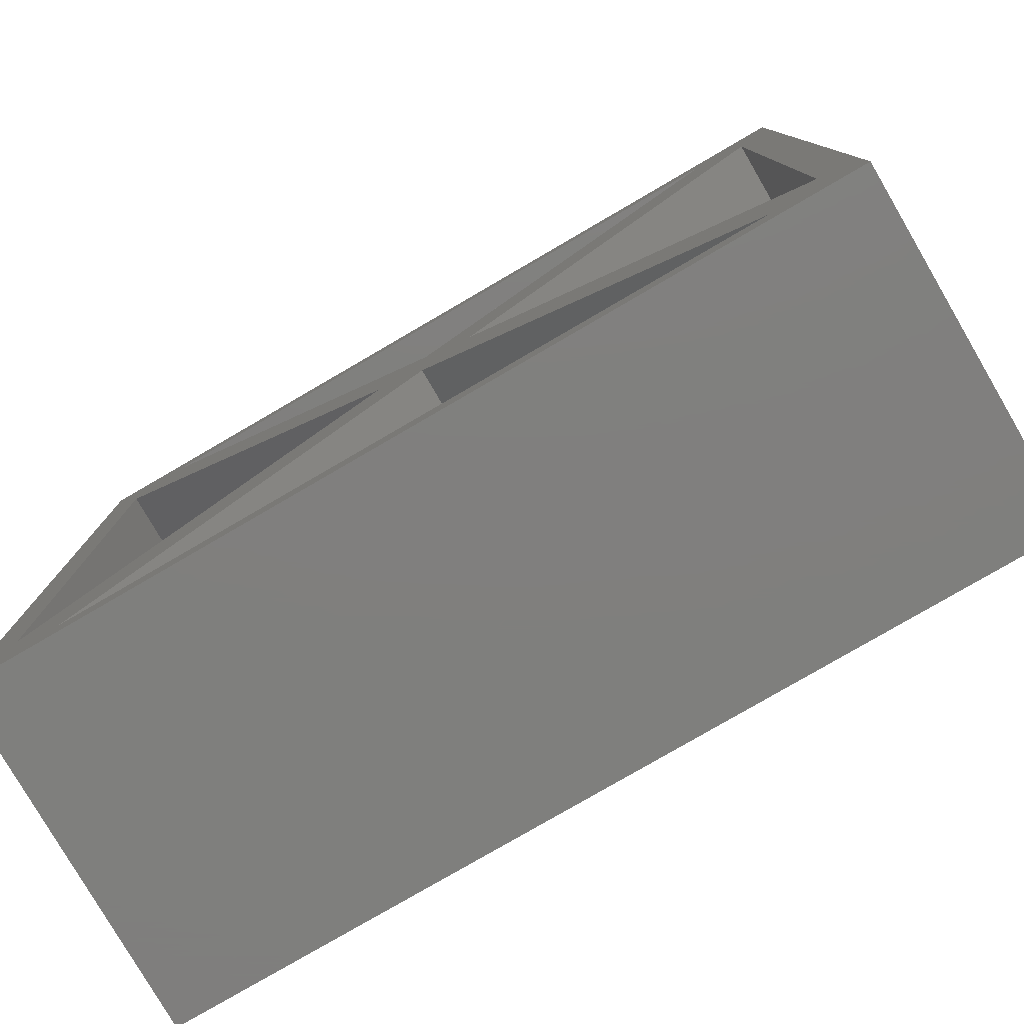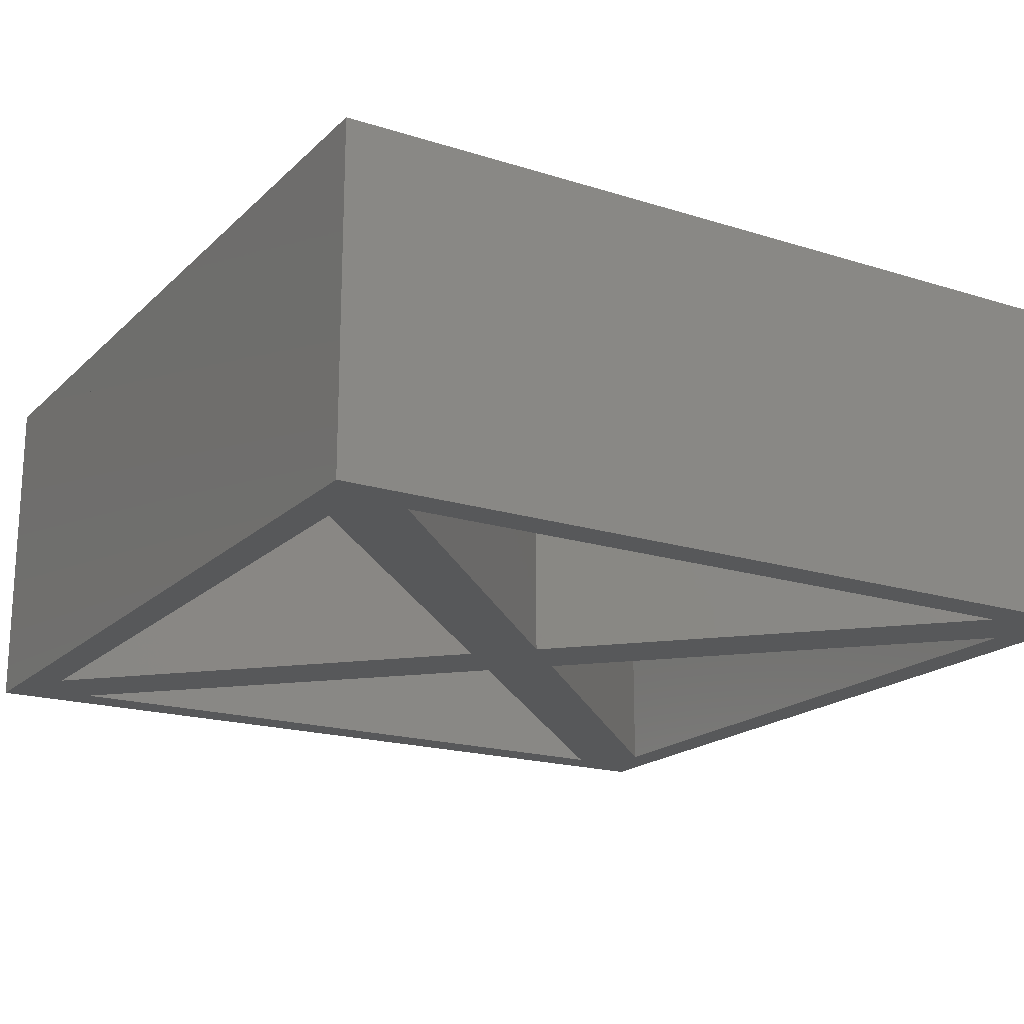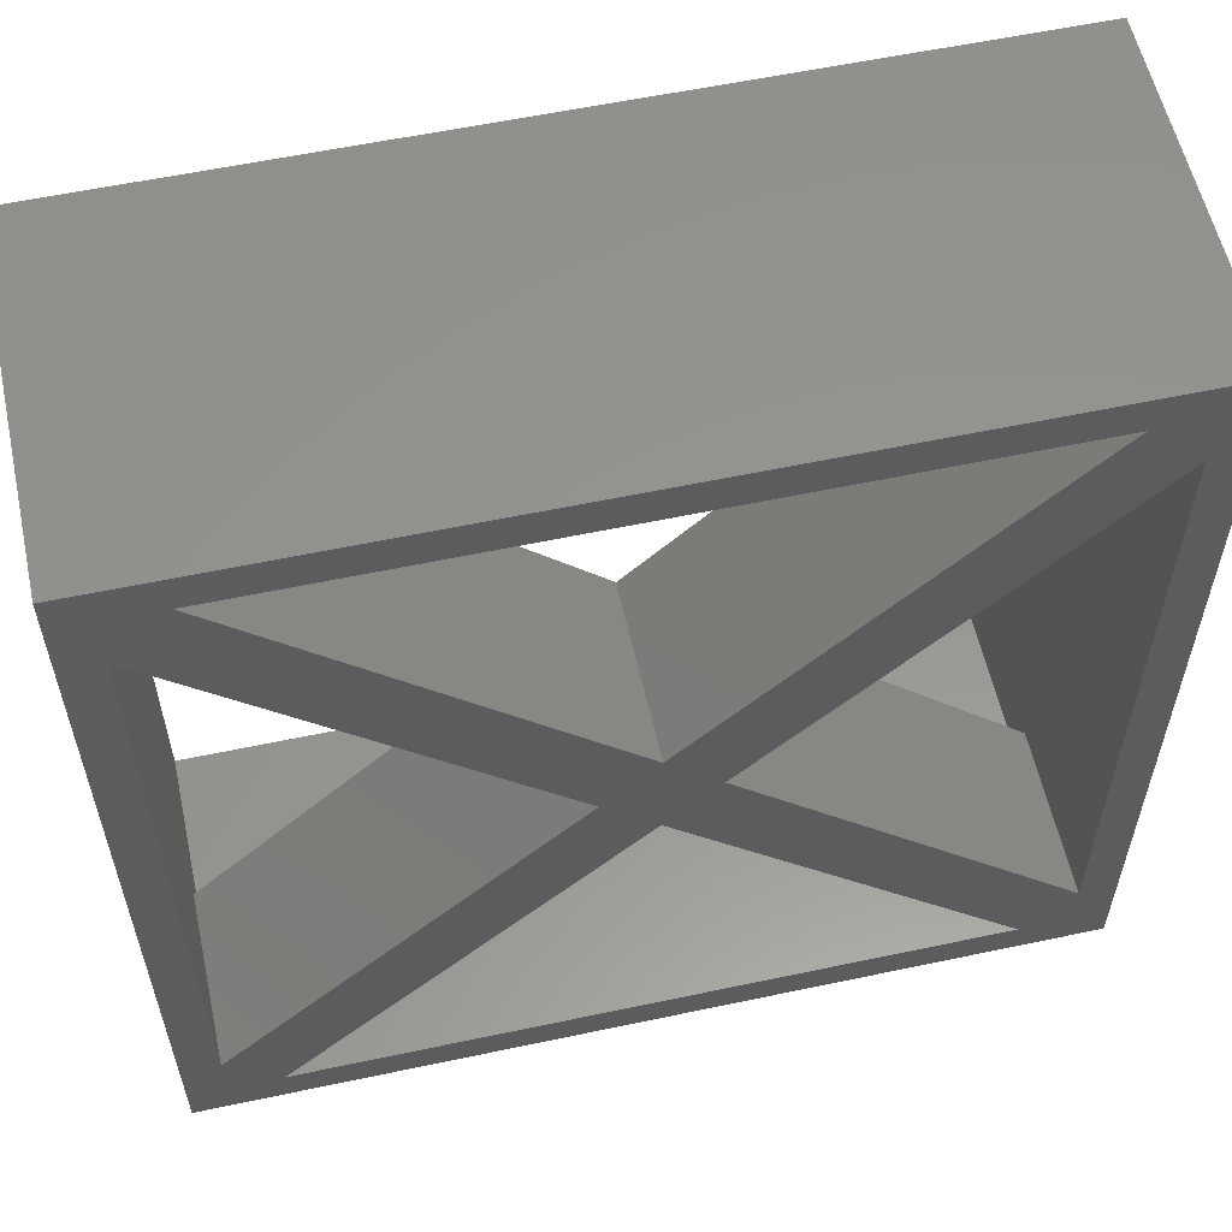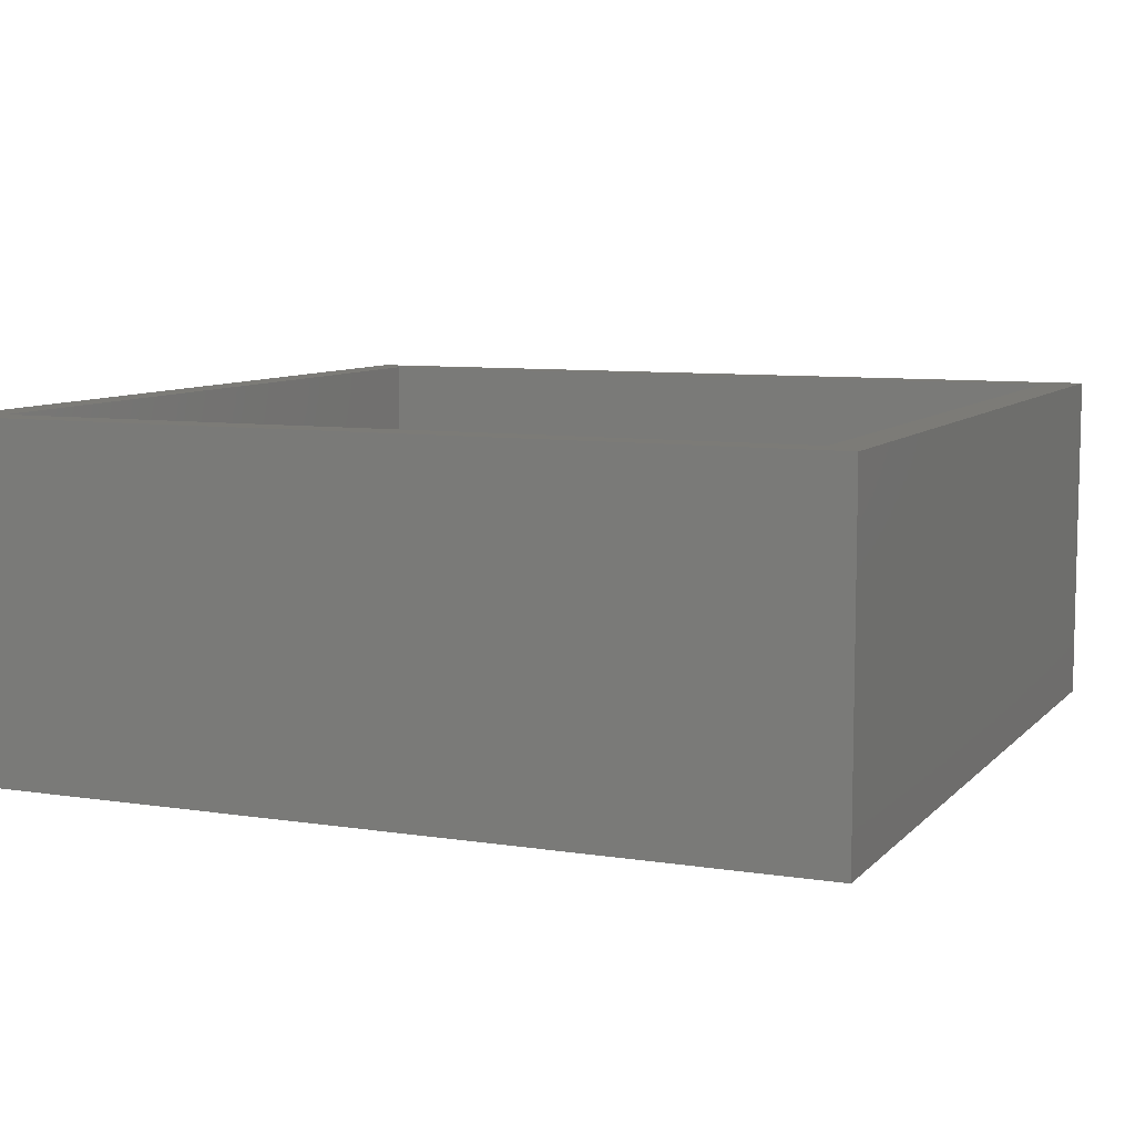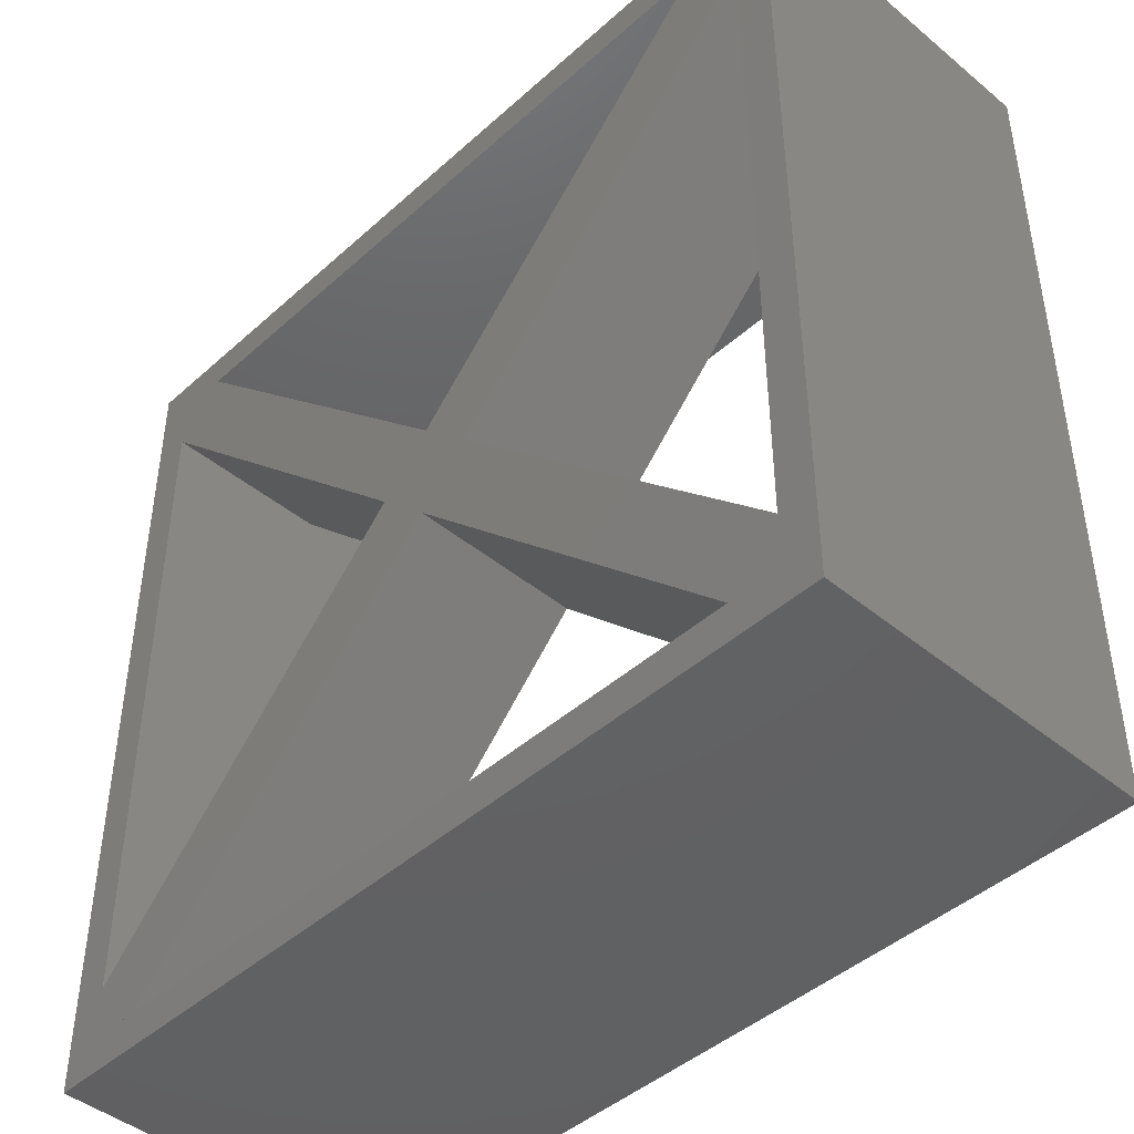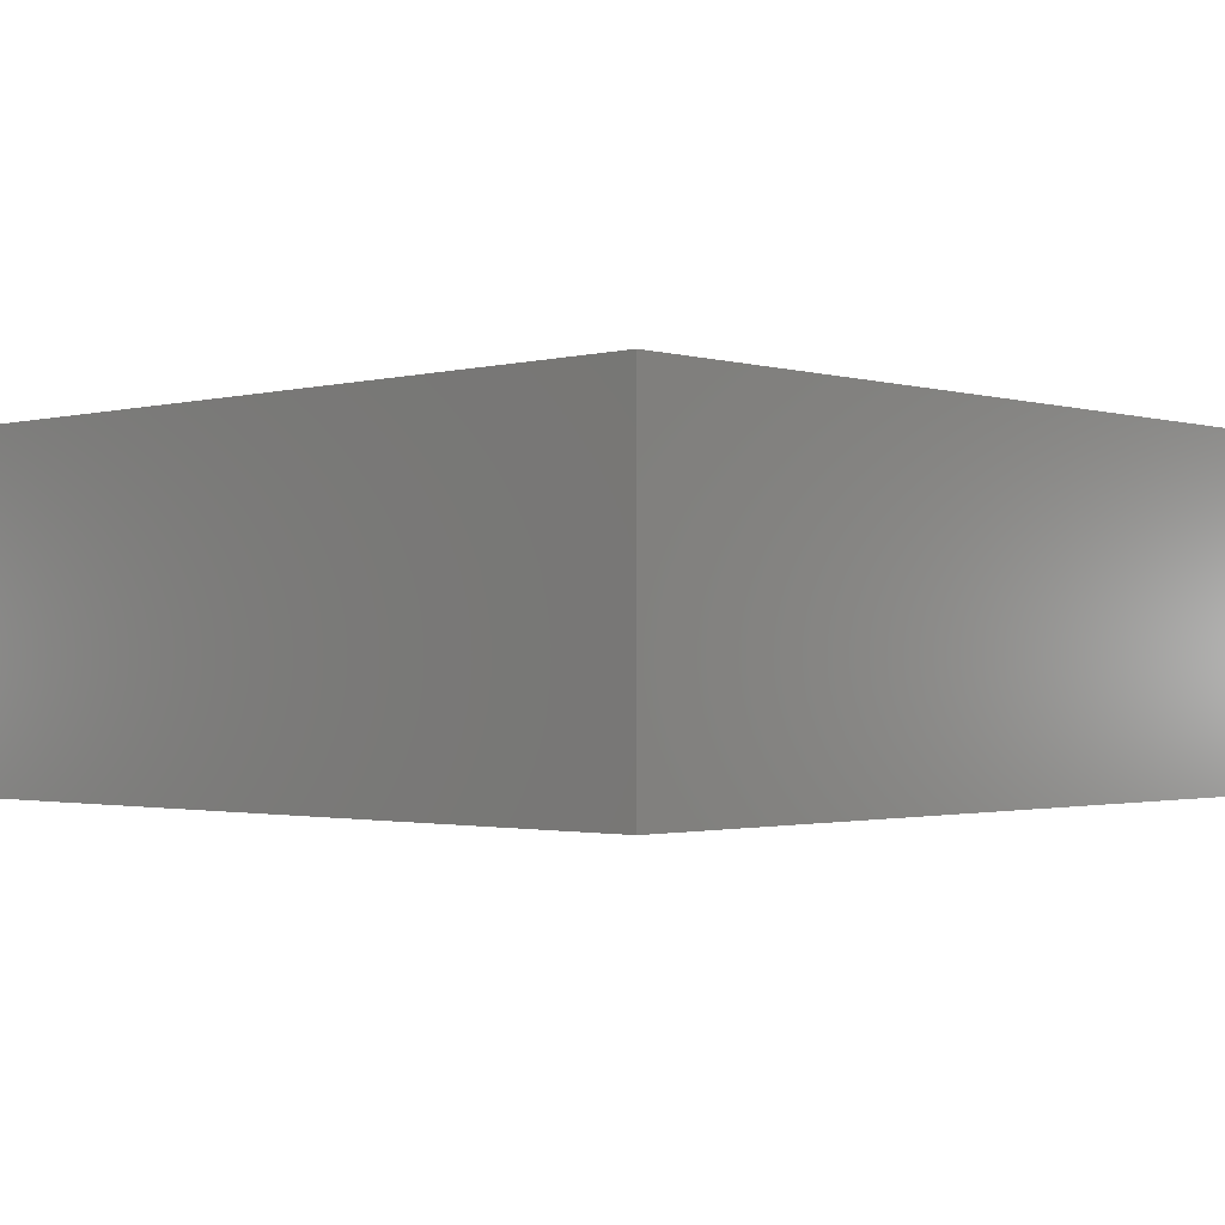
<metadata>
{"format":"stl","ext":"stl","renderer":"f3d","projection":"perspective","resolution":1024,"background":"white","views":[{"elev":-79.3,"azim":-149.8,"up":"+Y"},{"elev":-18.8,"azim":-30.9,"up":"+Z"},{"elev":57.9,"azim":167.6,"up":"+Y"},{"elev":8.2,"azim":-66.7,"up":"+Z"},{"elev":-44.4,"azim":-133.8,"up":"+Y"},{"elev":-1.4,"azim":43.4,"up":"+Z"}]}
</metadata>
<code>
# stl→obj: 52 verts, 132 faces
v 0 50 0
v 2.121 47.88 0
v 0 0 0
v 50 50 0
v 5.121 47.88 0
v 44.88 47.88 0
v 47.88 47.88 0
v 47.88 44.88 0
v 47.88 5.121 0
v 47.88 2.121 0
v 2.121 2.121 0
v 50 0 0
v 2.121 44.88 0
v 2.121 5.121 0
v 5.121 2.121 0
v 44.88 2.121 0
v 28 25 0
v 25 28 0
v 22 25 0
v 25 22 0
v 0 0 20
v 2.121 2.121 20
v 0 50 20
v 50 0 20
v 5.121 2.121 20
v 44.88 2.121 20
v 47.88 2.121 20
v 47.88 5.121 20
v 47.88 44.88 20
v 47.88 47.88 20
v 2.121 47.88 20
v 50 50 20
v 2.121 5.121 20
v 2.121 44.88 20
v 5.121 47.88 20
v 44.88 47.88 20
v 47.88 2.121 10
v 47.88 5.121 10
v 47.88 44.88 10
v 47.88 47.88 10
v 44.88 47.88 10
v 5.121 47.88 10
v 2.121 47.88 10
v 2.121 44.88 10
v 2.121 5.121 10
v 2.121 2.121 10
v 5.121 2.121 10
v 44.88 2.121 10
v 22 25 10
v 25 22 10
v 25 28 10
v 28 25 10
f 1 2 3
f 2 1 4
f 2 4 5
f 5 4 6
f 6 4 7
f 7 4 8
f 8 4 9
f 9 4 10
f 3 11 12
f 11 3 2
f 11 2 13
f 11 13 14
f 12 11 15
f 12 15 16
f 12 16 10
f 12 10 4
f 6 17 18
f 17 6 8
f 8 6 7
f 5 13 2
f 13 5 19
f 19 5 18
f 19 18 20
f 20 18 16
f 16 18 17
f 16 17 9
f 16 9 10
f 19 11 14
f 11 19 15
f 15 19 20
f 21 22 23
f 22 21 24
f 22 24 25
f 25 24 26
f 26 24 27
f 27 24 28
f 28 24 29
f 29 24 30
f 23 31 32
f 31 23 22
f 31 22 33
f 31 33 34
f 32 31 35
f 32 35 36
f 32 36 30
f 32 30 24
f 23 3 21
f 3 23 1
f 23 4 1
f 4 23 32
f 4 24 12
f 24 4 32
f 24 3 12
f 3 24 21
f 28 37 27
f 37 28 38
f 29 38 28
f 38 29 9
f 9 29 8
f 8 29 39
f 30 39 29
f 39 30 40
f 30 41 40
f 41 30 36
f 41 5 6
f 5 41 42
f 42 41 36
f 42 36 35
f 35 43 42
f 43 35 31
f 43 34 44
f 34 43 31
f 13 45 14
f 45 13 33
f 33 13 34
f 34 13 44
f 45 22 46
f 22 45 33
f 22 47 46
f 47 22 25
f 47 16 15
f 16 47 48
f 48 47 25
f 48 25 26
f 26 37 48
f 37 26 27
f 47 45 46
f 45 47 49
f 49 47 50
f 49 43 44
f 43 49 42
f 42 49 51
f 51 49 50
f 51 50 48
f 51 48 52
f 52 48 38
f 38 48 37
f 52 41 51
f 41 52 39
f 41 39 40
f 5 51 18
f 51 5 42
f 41 18 51
f 18 41 6
f 40 6 7
f 6 40 41
f 40 8 39
f 8 40 7
f 39 17 8
f 17 39 52
f 52 9 17
f 9 52 38
f 38 10 37
f 10 38 9
f 48 10 16
f 10 48 37
f 50 16 48
f 16 50 20
f 20 47 15
f 47 20 50
f 46 15 11
f 15 46 47
f 14 46 11
f 46 14 45
f 49 14 45
f 14 49 19
f 44 19 49
f 19 44 13
f 2 44 13
f 44 2 43
f 42 2 5
f 2 42 43

</code>
